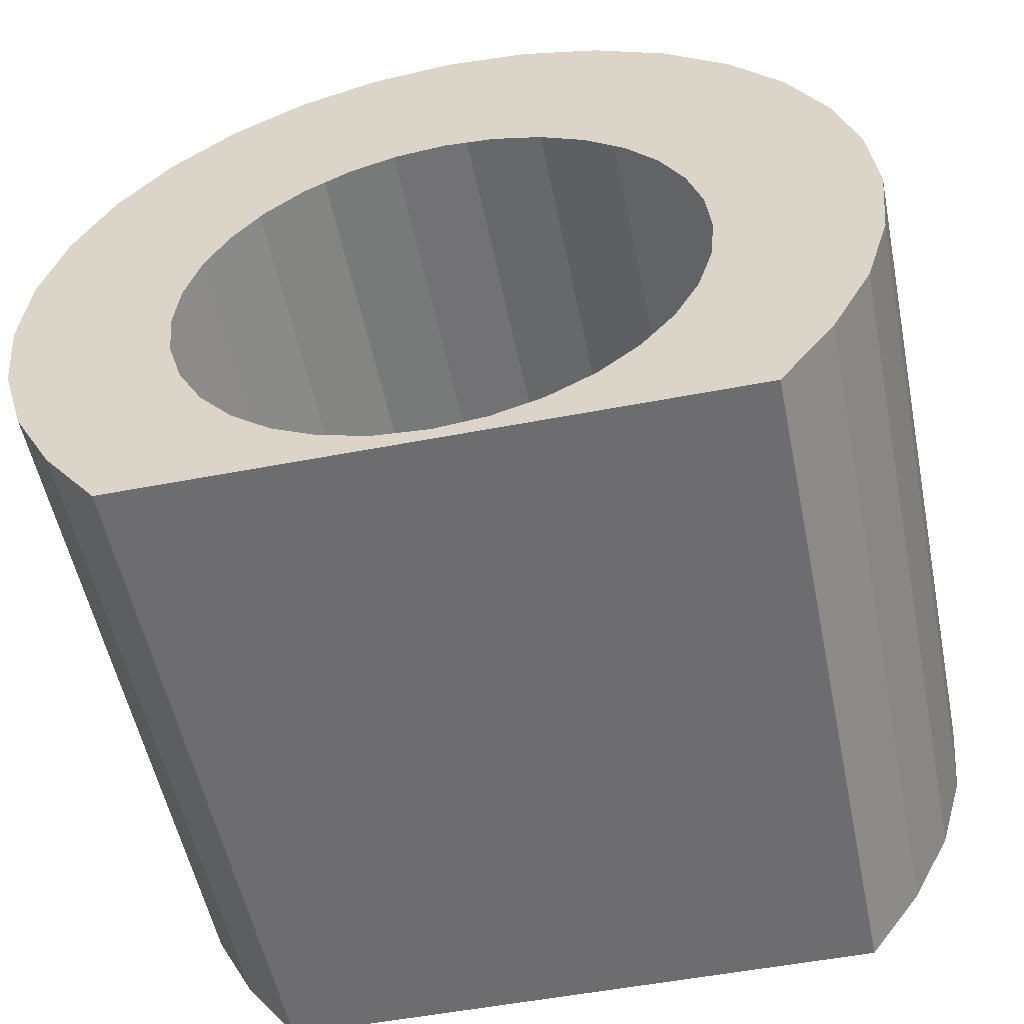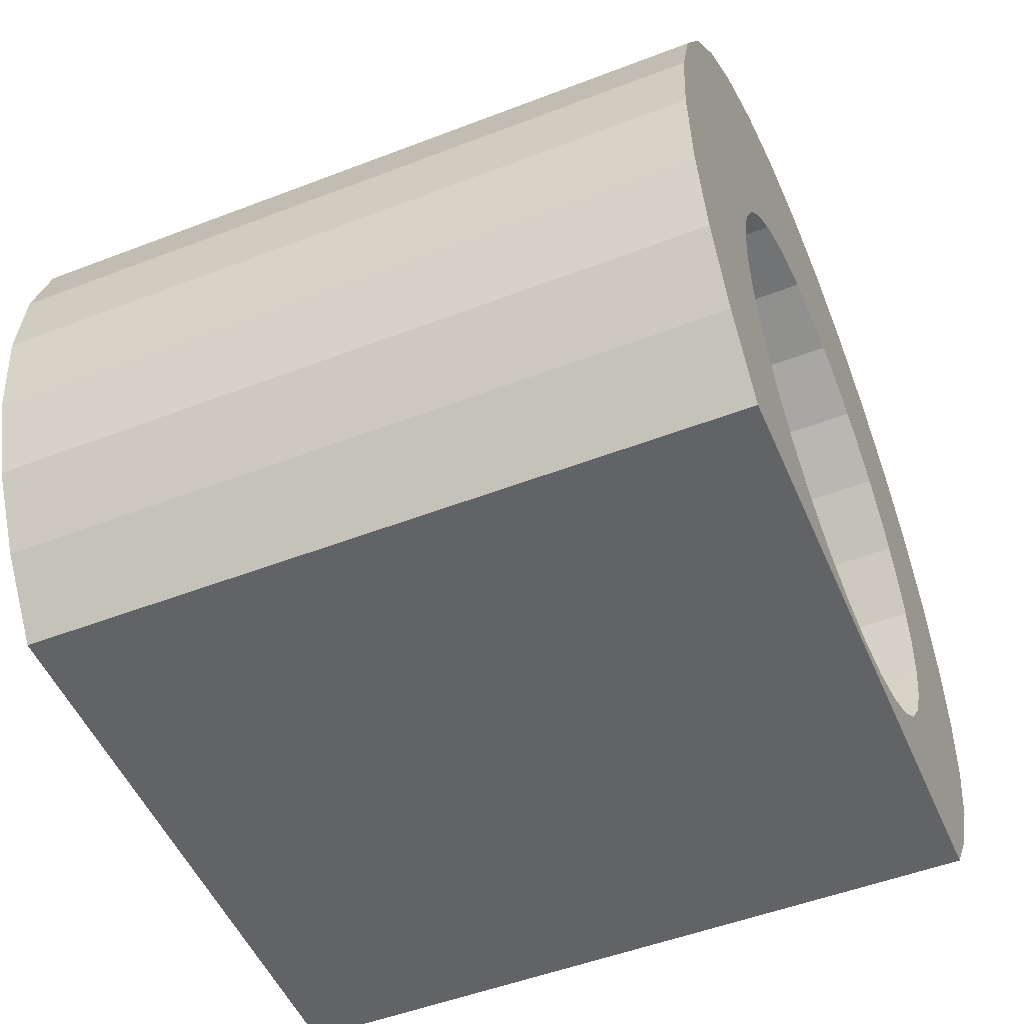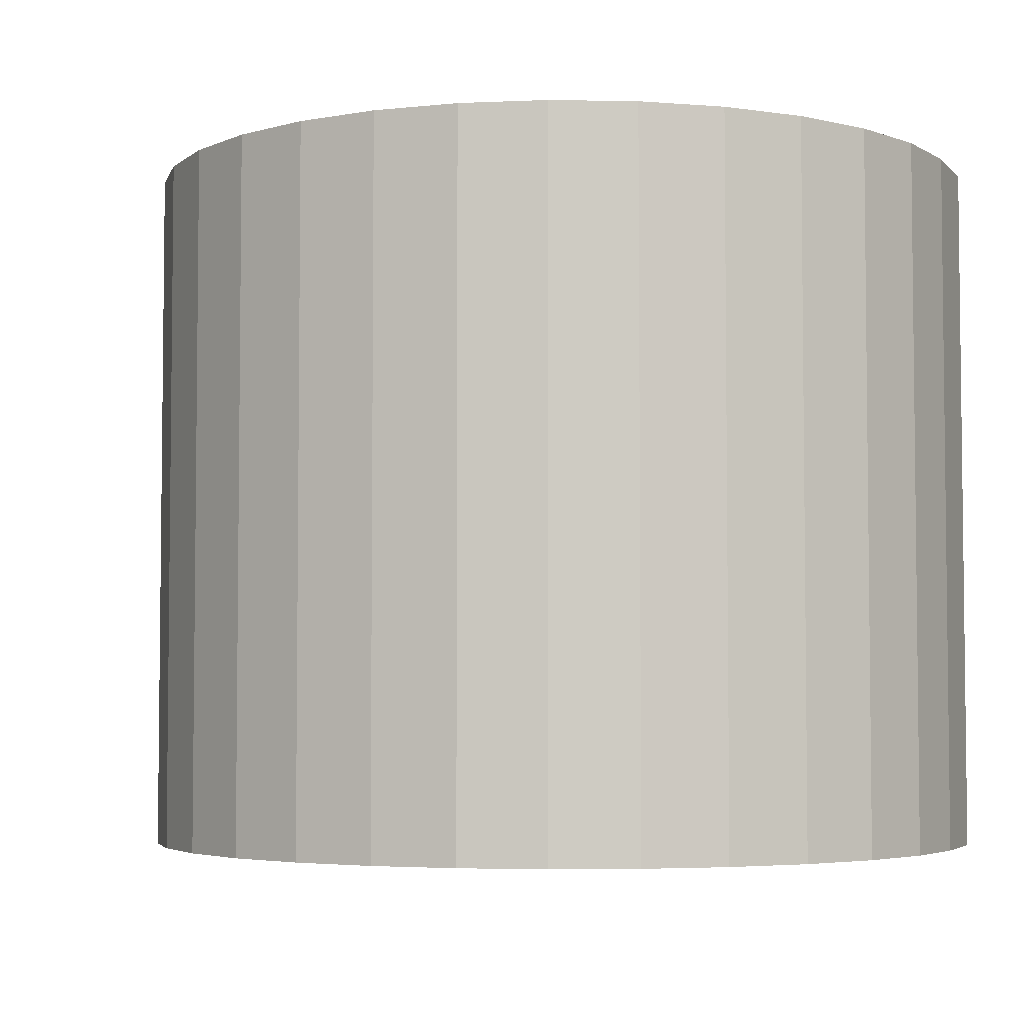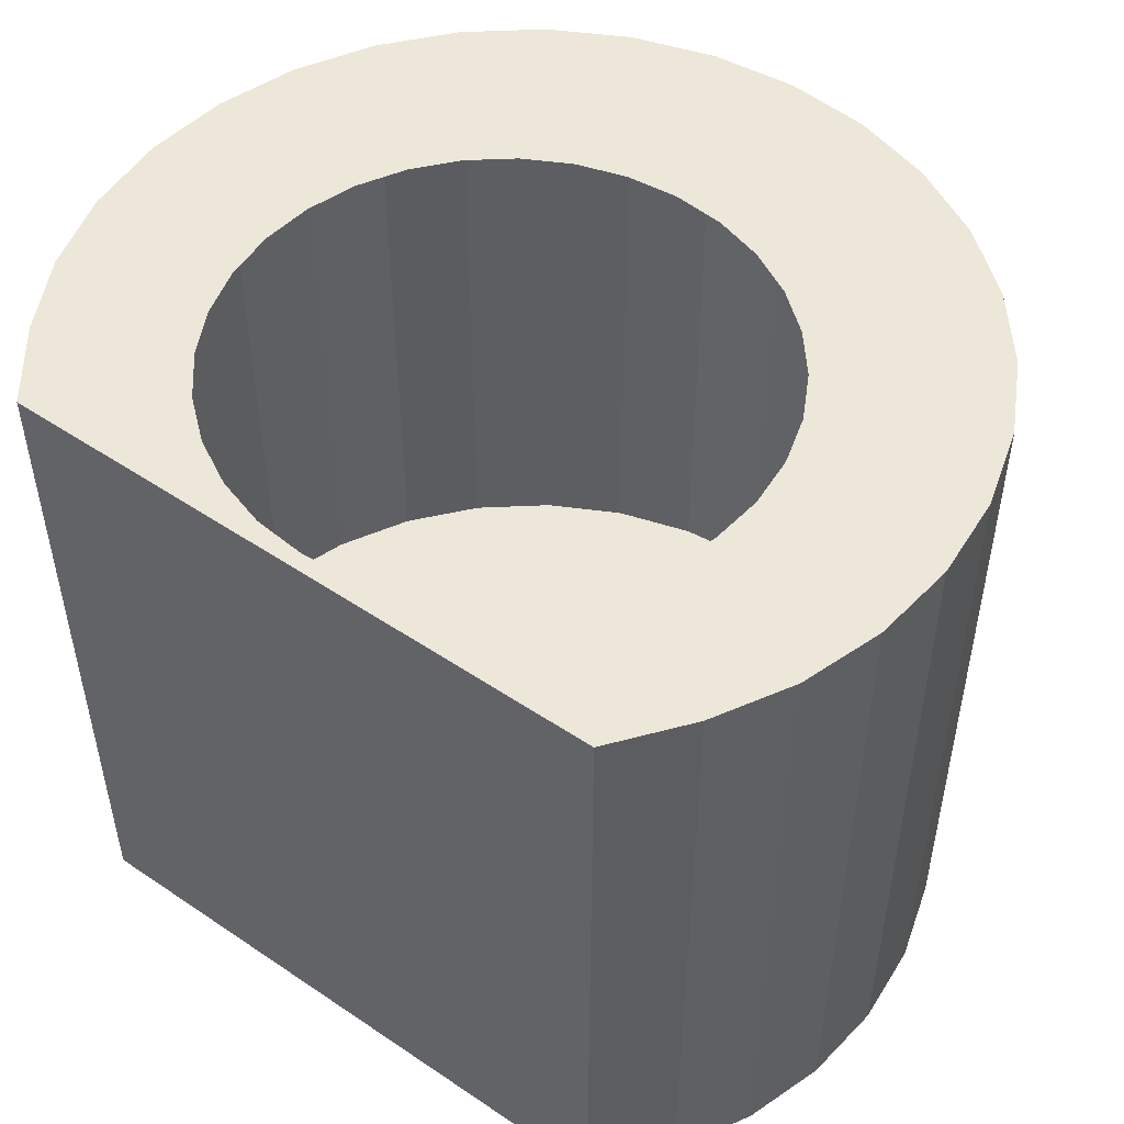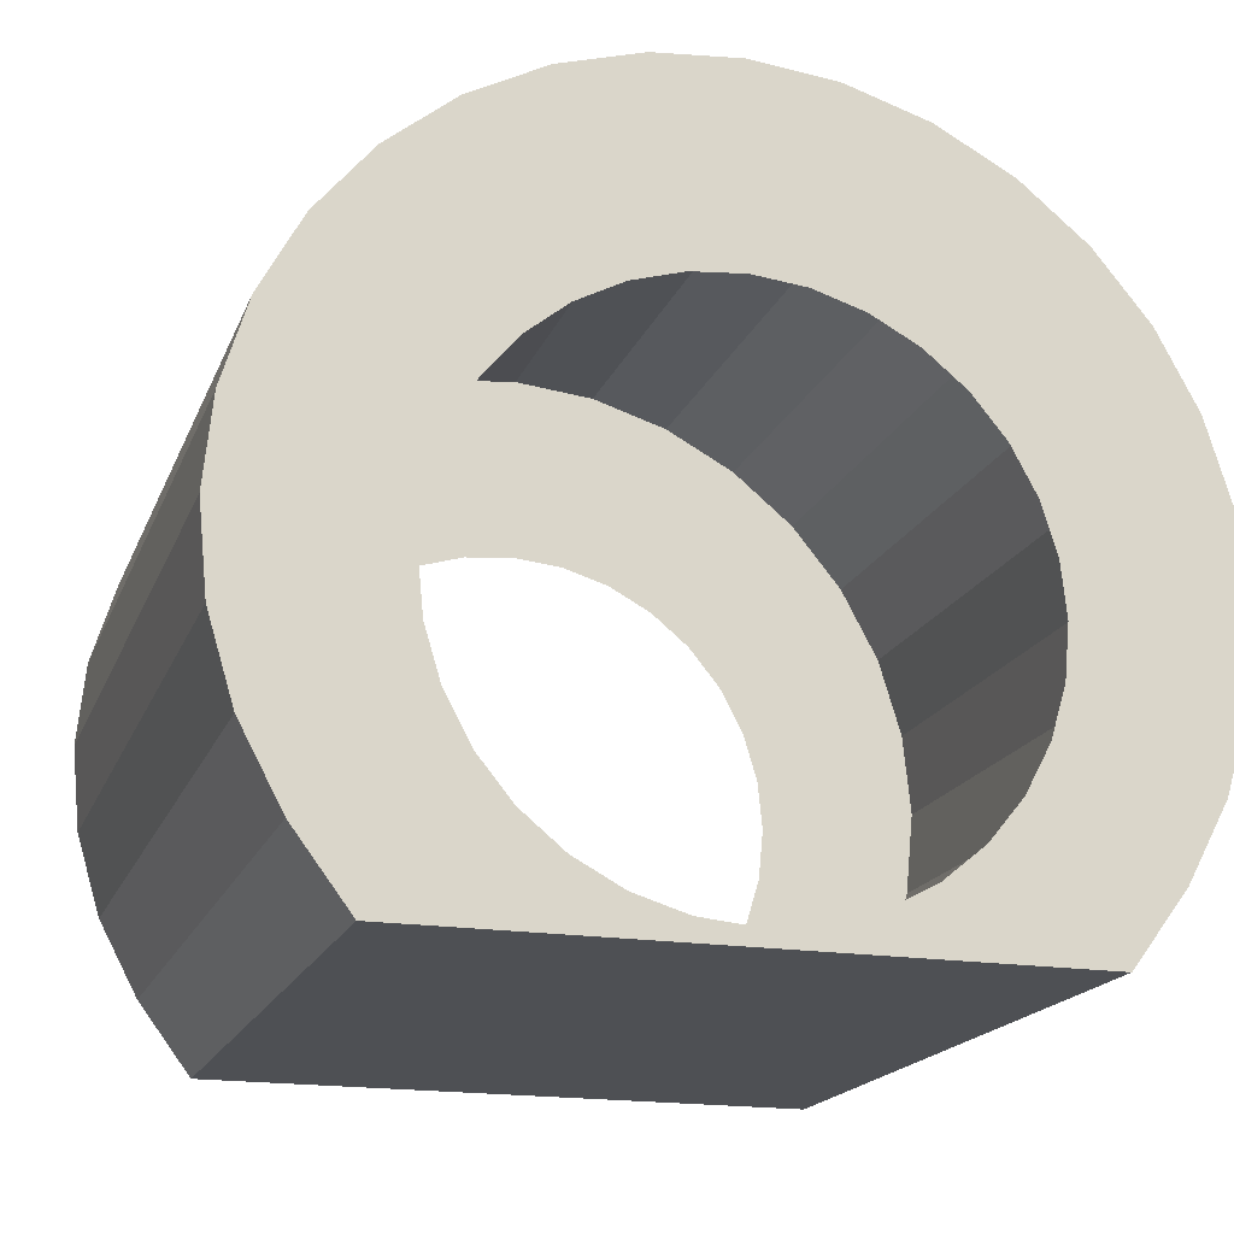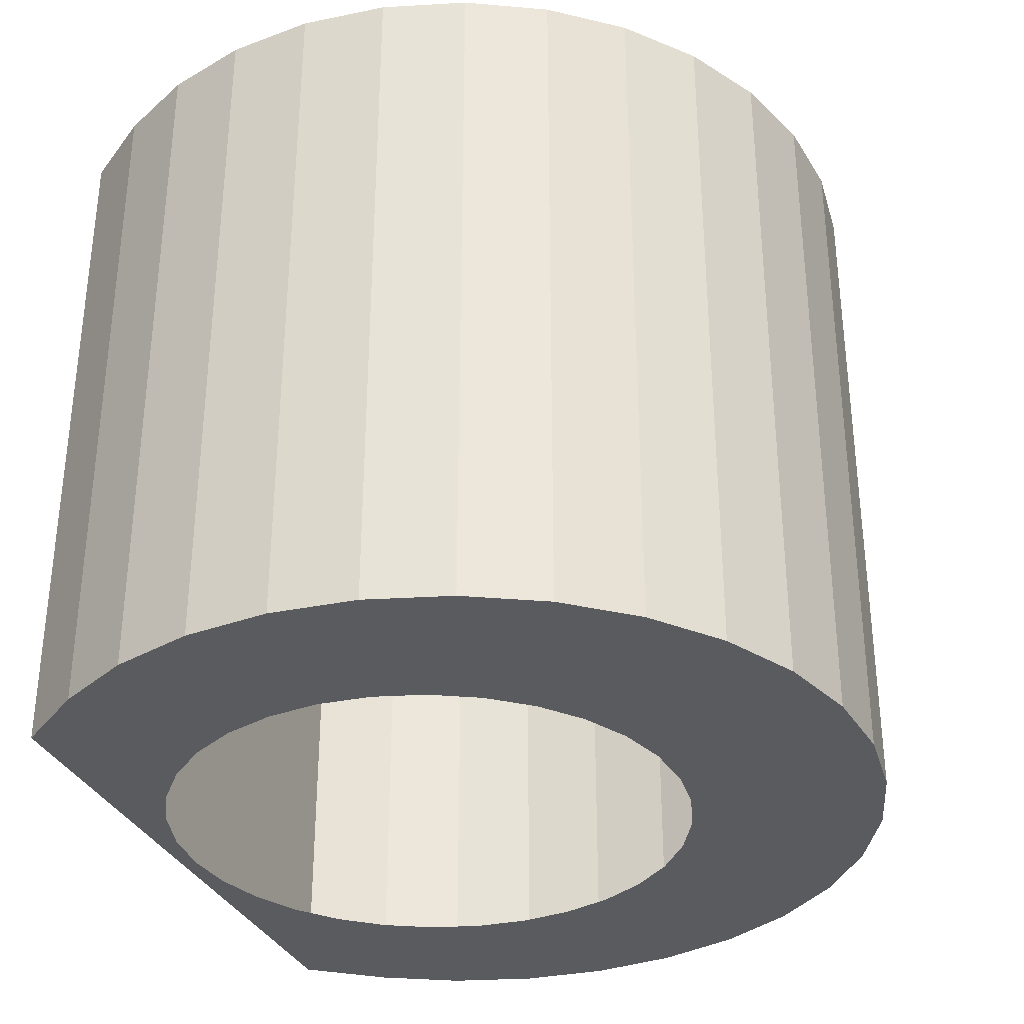
<metadata>
{"format":"obj","ext":"obj","renderer":"f3d","projection":"perspective","resolution":1024,"background":"white","views":[{"elev":-54.1,"azim":-168.5,"up":"+Y"},{"elev":-50.9,"azim":112.8,"up":"+Y"},{"elev":-4.2,"azim":-121.3,"up":"+Z"},{"elev":50.2,"azim":36.5,"up":"+Z"},{"elev":-18.5,"azim":162.6,"up":"+Y"},{"elev":-33.2,"azim":111.4,"up":"+Z"}]}
</metadata>
<code>
o Hall1_Cylinder.004
v -8.834 4.301 -4.85
v -8.834 4.301 -0.8501
v -8.358 4.254 -4.85
v -8.358 4.254 -0.8501
v -7.9 4.115 -4.85
v -7.9 4.115 -0.8501
v -7.479 3.89 -4.85
v -7.479 3.89 -0.8501
v -7.109 3.587 -4.85
v -7.109 3.587 -0.8501
v -6.806 3.217 -4.85
v -6.806 3.217 -0.8501
v -6.581 2.796 -4.85
v -6.581 2.796 -0.8501
v -6.442 2.338 -4.85
v -6.442 2.338 -0.8501
v -6.395 1.862 -4.85
v -6.395 1.862 -0.8501
v -6.442 1.387 -4.85
v -6.442 1.387 -0.8501
v -6.581 0.9292 -4.85
v -6.581 0.9292 -0.8501
v -6.806 0.5077 -4.85
v -6.806 0.5077 -0.8501
v -7.109 0.1047 -4.85
v -7.109 0.1047 -0.8501
v -7.479 0.1047 -4.85
v -7.479 0.1047 -0.8501
v -7.9 0.1047 -4.85
v -7.9 0.1047 -0.8501
v -8.358 0.1047 -4.85
v -8.358 0.1047 -0.8501
v -8.834 0.1047 -4.85
v -8.834 0.1047 -0.8501
v -9.309 0.1047 -4.85
v -9.309 0.1047 -0.8501
v -9.767 0.1047 -4.85
v -9.767 0.1047 -0.8501
v -10.19 0.1047 -4.85
v -10.19 0.1047 -0.8501
v -10.56 0.1047 -4.85
v -10.56 0.1047 -0.8501
v -10.86 0.5077 -4.85
v -10.86 0.5077 -0.8501
v -11.09 0.9292 -4.85
v -11.09 0.9293 -0.8501
v -11.23 1.387 -4.85
v -11.23 1.387 -0.8501
v -11.27 1.862 -4.85
v -11.27 1.862 -0.8501
v -11.23 2.338 -4.85
v -11.23 2.338 -0.8501
v -11.09 2.796 -4.85
v -11.09 2.796 -0.8501
v -10.86 3.217 -4.85
v -10.86 3.217 -0.8501
v -10.56 3.587 -4.85
v -10.56 3.587 -0.8501
v -10.19 3.89 -4.85
v -10.19 3.89 -0.8501
v -9.767 4.115 -4.85
v -9.767 4.115 -0.8501
v -9.309 4.254 -4.85
v -9.309 4.254 -0.8501
v -8.834 3.202 -4.85
v -8.54 3.173 -4.85
v -8.54 3.173 -0.8501
v -8.834 3.202 -0.8501
v -8.257 3.088 -4.85
v -8.257 3.088 -0.8501
v -7.997 2.948 -4.85
v -7.997 2.948 -0.8501
v -7.769 2.761 -4.85
v -7.769 2.761 -0.8501
v -7.582 2.533 -4.85
v -7.582 2.533 -0.8501
v -7.443 2.273 -4.85
v -7.443 2.273 -0.8501
v -7.357 1.99 -4.85
v -7.357 1.99 -0.8501
v -7.328 1.697 -4.85
v -7.328 1.697 -0.8501
v -7.357 1.403 -4.85
v -7.357 1.403 -0.8501
v -7.443 1.12 -4.85
v -7.443 1.12 -0.8501
v -7.582 0.8601 -4.85
v -7.582 0.8601 -0.8501
v -7.769 0.6319 -4.85
v -7.769 0.6319 -0.8501
v -7.997 0.4447 -4.85
v -7.997 0.4447 -0.8501
v -8.257 0.3056 -4.85
v -8.257 0.3056 -0.8501
v -8.54 0.2199 -4.85
v -8.54 0.2199 -0.8501
v -8.834 0.1909 -4.85
v -8.834 0.1909 -0.8501
v -9.127 0.2199 -4.85
v -9.127 0.2199 -0.8501
v -9.41 0.3056 -4.85
v -9.41 0.3056 -0.8501
v -9.67 0.4447 -4.85
v -9.67 0.4447 -0.8501
v -9.898 0.6319 -4.85
v -9.898 0.6319 -0.8501
v -10.09 0.8601 -4.85
v -10.09 0.8601 -0.8501
v -10.22 1.12 -4.85
v -10.22 1.12 -0.8501
v -10.31 1.403 -4.85
v -10.31 1.403 -0.8501
v -10.34 1.697 -4.85
v -10.34 1.697 -0.8501
v -10.31 1.99 -4.85
v -10.31 1.99 -0.8501
v -10.22 2.273 -4.85
v -10.22 2.273 -0.8501
v -10.09 2.533 -4.85
v -10.09 2.533 -0.8501
v -9.898 2.761 -4.85
v -9.898 2.761 -0.8501
v -9.67 2.948 -4.85
v -9.67 2.948 -0.8501
v -9.41 3.088 -4.85
v -9.41 3.088 -0.8501
v -9.127 3.173 -4.85
v -9.127 3.173 -0.8501
f 1 3 4 2
f 3 5 6 4
f 5 7 8 6
f 7 9 10 8
f 9 11 12 10
f 11 13 14 12
f 13 15 16 14
f 15 17 18 16
f 17 19 20 18
f 19 21 22 20
f 21 23 24 22
f 23 25 26 24
f 25 27 28 26
f 27 29 30 28
f 29 31 32 30
f 31 33 34 32
f 33 35 36 34
f 35 37 38 36
f 37 39 40 38
f 39 41 42 40
f 41 43 44 42
f 43 45 46 44
f 45 47 48 46
f 47 49 50 48
f 49 51 52 50
f 51 53 54 52
f 53 55 56 54
f 55 57 58 56
f 57 59 60 58
f 59 61 62 60
f 61 63 64 62
f 63 1 2 64
f 66 3 1 65
f 68 2 4 67
f 69 5 3 66
f 67 4 6 70
f 71 7 5 69
f 70 6 8 72
f 73 9 7 71
f 72 8 10 74
f 75 11 9 73
f 74 10 12 76
f 77 13 11 75
f 76 12 14 78
f 79 15 13 77
f 78 14 16 80
f 81 17 15 79
f 80 16 18 82
f 83 19 17 81
f 82 18 20 84
f 85 21 19 83
f 84 20 22 86
f 87 23 21 85
f 86 22 24 88
f 89 25 23 87
f 88 24 26 90
f 91 27 25 89
f 90 26 28 92
f 93 29 27 91
f 92 28 30 94
f 95 31 29 93
f 94 30 32 96
f 97 33 31 95
f 96 32 34 98
f 99 35 33 97
f 98 34 36 100
f 101 37 35 99
f 100 36 38 102
f 103 39 37 101
f 102 38 40 104
f 105 41 39 103
f 104 40 42 106
f 107 43 41 105
f 106 42 44 108
f 109 45 43 107
f 108 44 46 110
f 111 47 45 109
f 110 46 48 112
f 113 49 47 111
f 112 48 50 114
f 115 51 49 113
f 114 50 52 116
f 117 53 51 115
f 116 52 54 118
f 119 55 53 117
f 118 54 56 120
f 121 57 55 119
f 120 56 58 122
f 123 59 57 121
f 122 58 60 124
f 125 61 59 123
f 124 60 62 126
f 127 63 61 125
f 126 62 64 128
f 65 1 63 127
f 128 64 2 68

</code>
